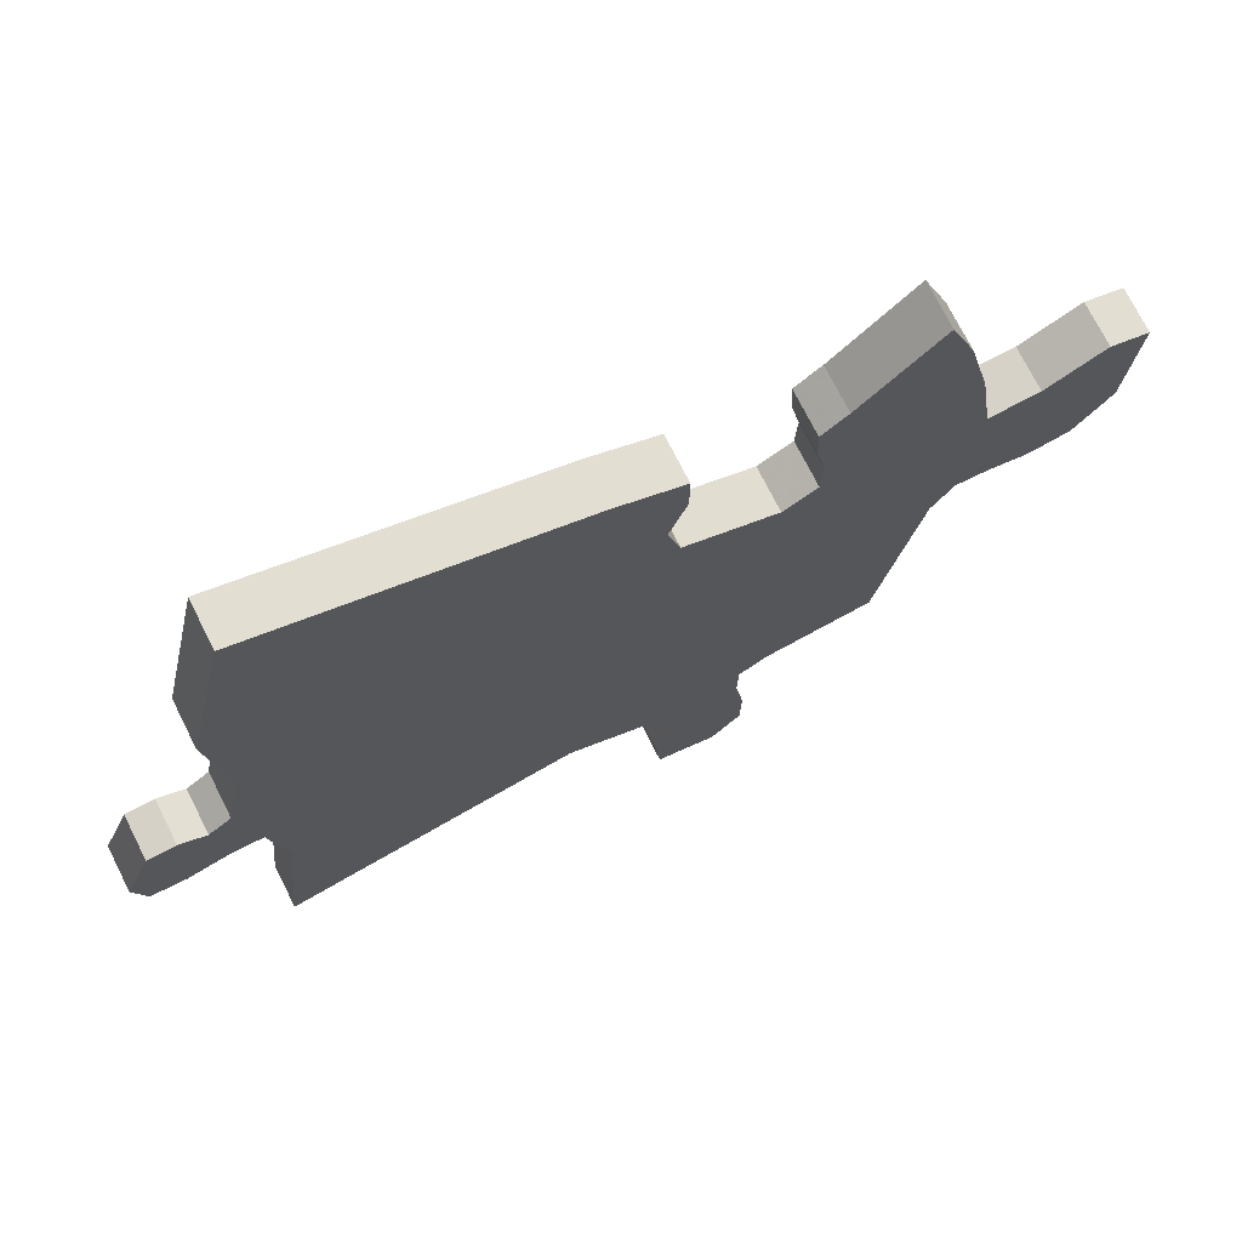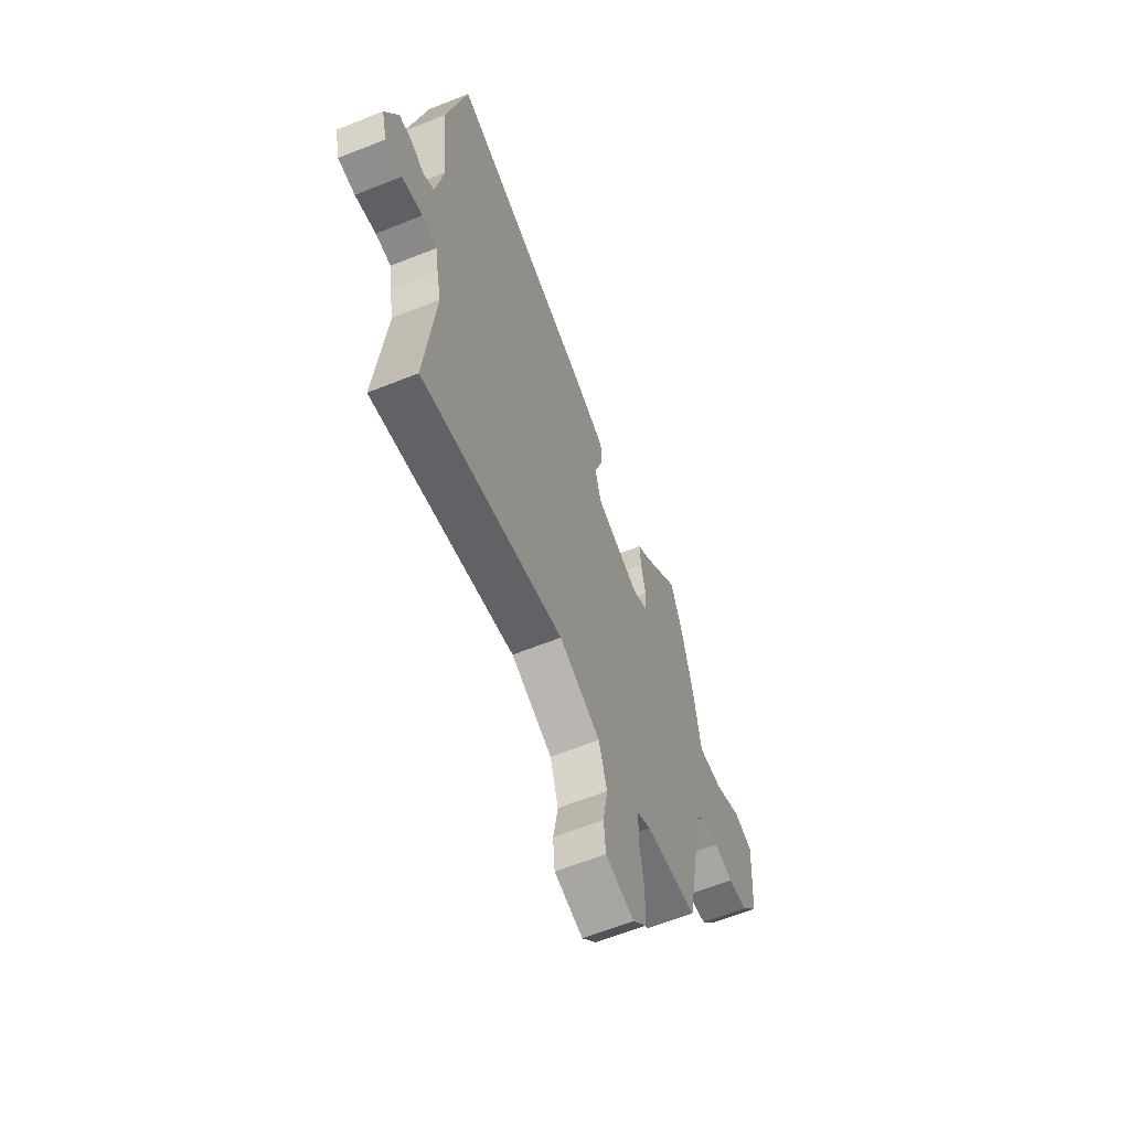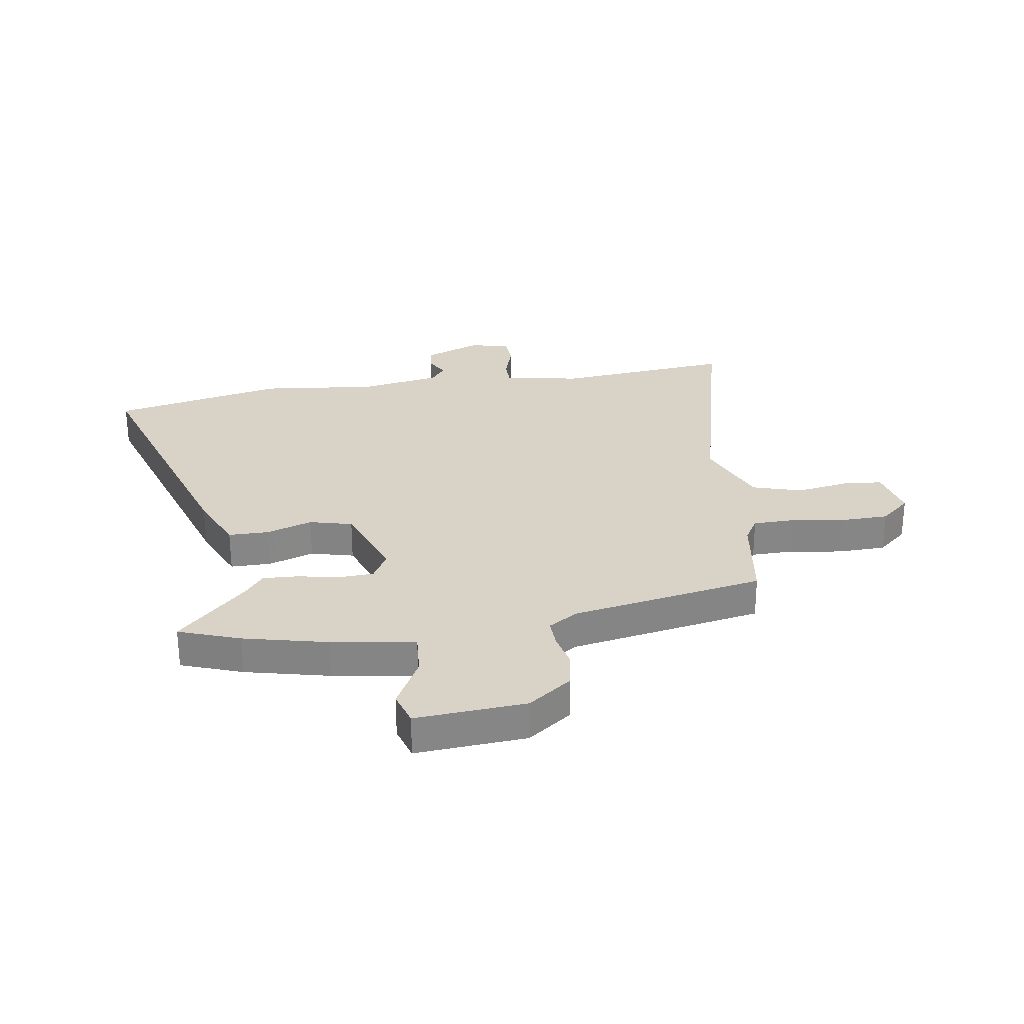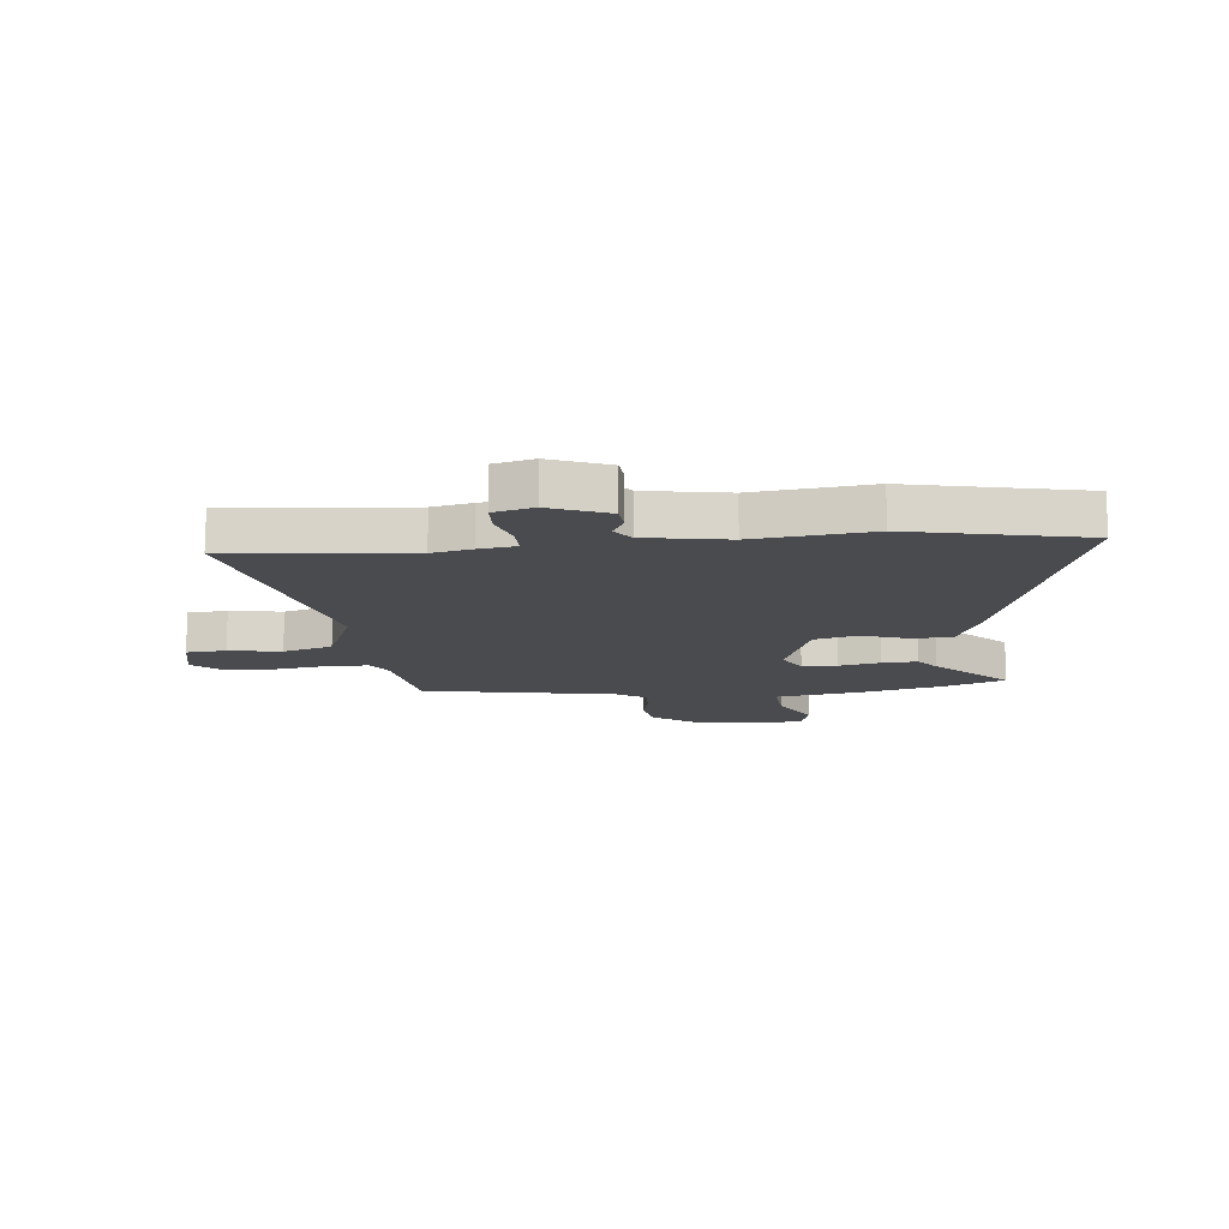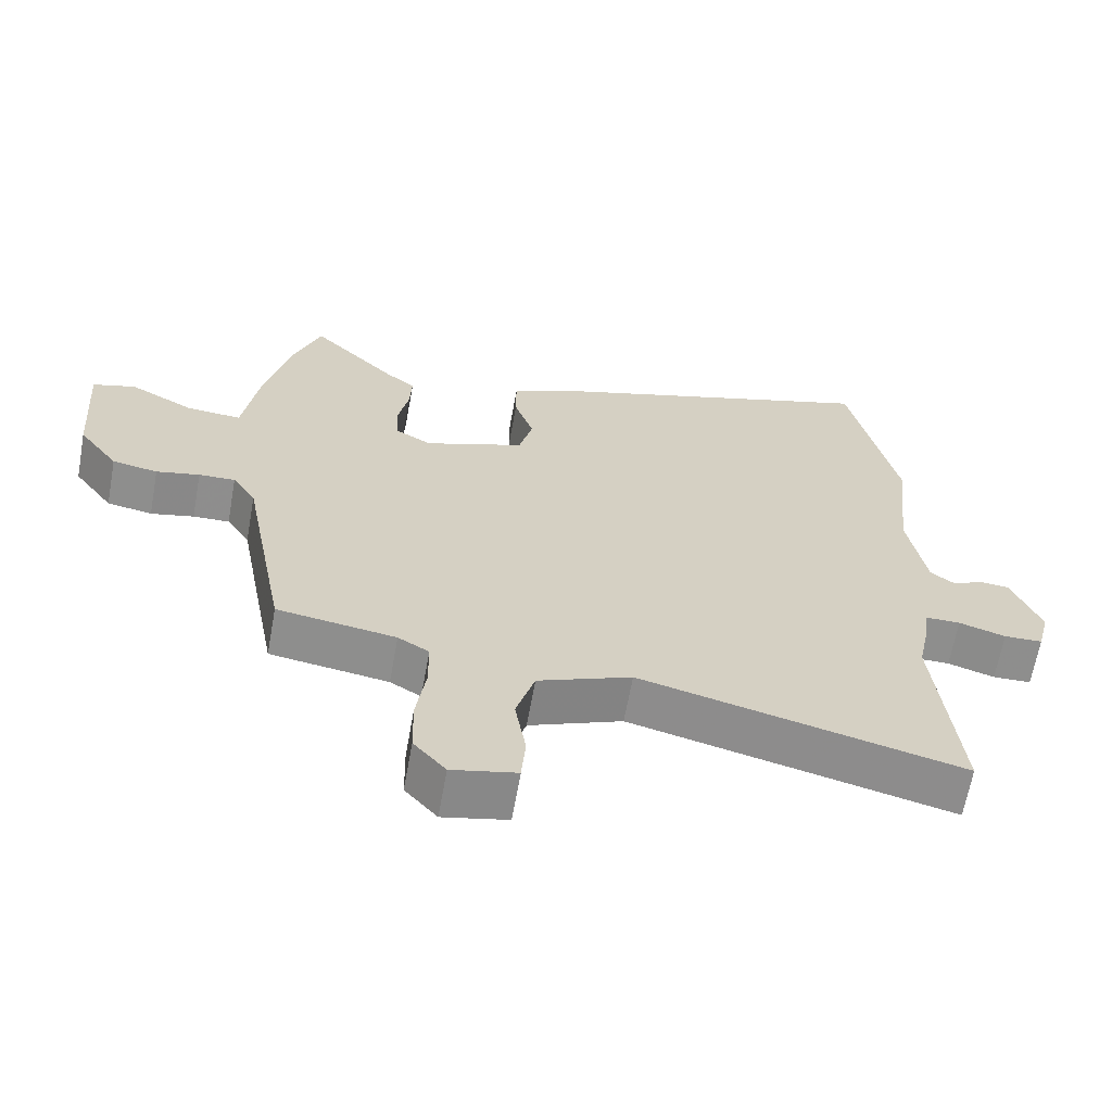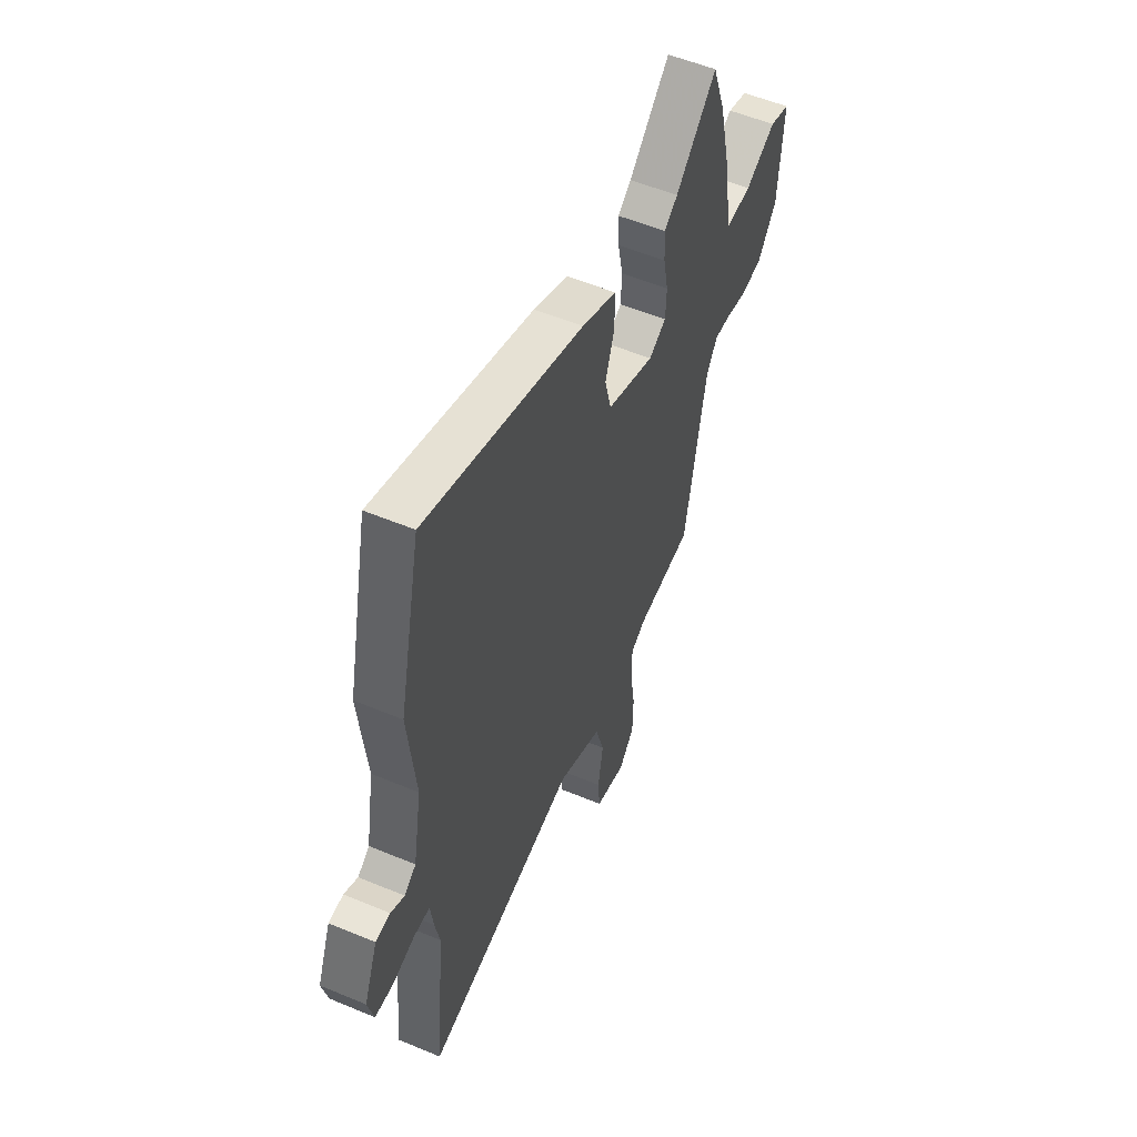
<metadata>
{"format":"obj","ext":"obj","renderer":"f3d","projection":"perspective","resolution":1024,"background":"white","views":[{"elev":73.3,"azim":-26.7,"up":"+Z"},{"elev":-63.2,"azim":-68.0,"up":"+Z"},{"elev":28.2,"azim":81.3,"up":"+Y"},{"elev":-14.0,"azim":-84.1,"up":"+Y"},{"elev":-64.9,"azim":169.8,"up":"+Z"},{"elev":54.6,"azim":-66.1,"up":"+Z"}]}
</metadata>
<code>
v 0.472 0.07 0.577
v 0.512 0.07 0.466
v 0.548 0.07 0.313
v 0.571 0.07 0.161
v 0.651 0.07 0.167
v 0.745 0.07 0.217
v 0.807 0.07 0.198
v 0.792 0.07 -0.003
v 0.734 0.07 -0.082
v 0.668 0.07 -0.094
v 0.605 0.07 -0.08
v 0.552 0.07 -0.078
v 0.518 0.07 -0.131
v 0.453 0.07 -0.482
v 0.281 0.07 -0.508
v 0.236 0.07 -0.535
v 0.235 0.07 -0.611
v 0.249 0.07 -0.706
v 0.247 0.07 -0.794
v 0.2 0.07 -0.848
v 0.106 0.07 -0.827
v 0.1 0.07 -0.755
v 0.116 0.07 -0.66
v 0.089 0.07 -0.57
v -0.047 0.07 -0.514
v -0.513 0.07 -0.629
v -0.481 0.07 -0.305
v -0.496 0.07 -0.233
v -0.505 0.07 -0.166
v -0.556 0.07 -0.166
v -0.624 0.07 -0.187
v -0.68 0.07 -0.185
v -0.698 0.07 -0.113
v -0.656 0.07 -0.007
v -0.611 0.07 -0.003
v -0.569 0.07 -0.025
v -0.533 0.07 0.002
v -0.507 0.07 0.151
v -0.53 0.07 0.362
v -0.462 0.07 0.676
v 0.022 0.07 0.52
v 0.129 0.07 0.474
v 0.129 0.07 0.4
v 0.101 0.07 0.317
v 0.121 0.07 0.239
v 0.267 0.07 0.185
v 0.32 0.07 0.215
v 0.323 0.07 0.279
v 0.308 0.07 0.354
v 0.305 0.07 0.418
v 0.346 0.07 0.45
v 0.472 0 0.577
v 0.512 0 0.466
v 0.548 0 0.313
v 0.571 0 0.161
v 0.651 0 0.167
v 0.745 0 0.217
v 0.807 0 0.198
v 0.792 0 -0.003
v 0.734 0 -0.082
v 0.668 0 -0.094
v 0.605 0 -0.08
v 0.552 0 -0.078
v 0.518 0 -0.131
v 0.453 0 -0.482
v 0.281 0 -0.508
v 0.236 0 -0.535
v 0.235 0 -0.611
v 0.249 0 -0.706
v 0.247 0 -0.794
v 0.2 0 -0.848
v 0.106 0 -0.827
v 0.1 0 -0.755
v 0.116 0 -0.66
v 0.089 0 -0.57
v -0.047 0 -0.514
v -0.513 0 -0.629
v -0.481 0 -0.305
v -0.496 0 -0.233
v -0.505 0 -0.166
v -0.556 0 -0.166
v -0.624 0 -0.187
v -0.68 0 -0.185
v -0.698 0 -0.113
v -0.656 0 -0.007
v -0.611 0 -0.003
v -0.569 0 -0.025
v -0.533 0 0.002
v -0.507 0 0.151
v -0.53 0 0.362
v -0.462 0 0.676
v 0.022 0 0.52
v 0.129 0 0.474
v 0.129 0 0.4
v 0.101 0 0.317
v 0.121 0 0.239
v 0.267 0 0.185
v 0.32 0 0.215
v 0.323 0 0.279
v 0.308 0 0.354
v 0.305 0 0.418
v 0.346 0 0.45
f 48 49 50 51
f 47 48 51 1
f 41 42 43 44
f 41 44 45
f 38 39 40 41
f 37 38 41 45
f 36 37 45 46
f 34 35 36
f 33 34 36
f 30 31 32 33
f 29 30 33 36
f 27 28 29
f 25 26 27
f 24 25 27 29
f 20 21 22 23
f 20 23 24
f 17 18 19 20
f 16 17 20 24
f 15 16 24 29
f 13 14 15 29
f 8 9 10 11
f 8 11 12
f 5 6 7 8
f 4 5 8 12
f 47 1 2 3
f 46 47 3 4
f 13 29 36 46
f 4 12 13 46
f 102 101 100 99
f 52 102 99 98
f 95 94 93 92
f 96 95 92
f 92 91 90 89
f 96 92 89 88
f 97 96 88 87
f 87 86 85
f 87 85 84
f 84 83 82 81
f 87 84 81 80
f 80 79 78
f 78 77 76
f 80 78 76 75
f 74 73 72 71
f 75 74 71
f 71 70 69 68
f 75 71 68 67
f 80 75 67 66
f 80 66 65 64
f 62 61 60 59
f 63 62 59
f 59 58 57 56
f 63 59 56 55
f 54 53 52 98
f 55 54 98 97
f 97 87 80 64
f 97 64 63 55
f 1 52 53 2
f 2 53 54 3
f 3 54 55 4
f 4 55 56 5
f 5 56 57 6
f 6 57 58 7
f 7 58 59 8
f 8 59 60 9
f 9 60 61 10
f 10 61 62 11
f 11 62 63 12
f 12 63 64 13
f 13 64 65 14
f 14 65 66 15
f 15 66 67 16
f 16 67 68 17
f 17 68 69 18
f 18 69 70 19
f 19 70 71 20
f 20 71 72 21
f 21 72 73 22
f 22 73 74 23
f 23 74 75 24
f 24 75 76 25
f 25 76 77 26
f 26 77 78 27
f 27 78 79 28
f 28 79 80 29
f 29 80 81 30
f 30 81 82 31
f 31 82 83 32
f 32 83 84 33
f 33 84 85 34
f 34 85 86 35
f 35 86 87 36
f 36 87 88 37
f 37 88 89 38
f 38 89 90 39
f 39 90 91 40
f 40 91 92 41
f 41 92 93 42
f 42 93 94 43
f 43 94 95 44
f 44 95 96 45
f 45 96 97 46
f 46 97 98 47
f 47 98 99 48
f 48 99 100 49
f 49 100 101 50
f 50 101 102 51
f 51 102 52 1

</code>
